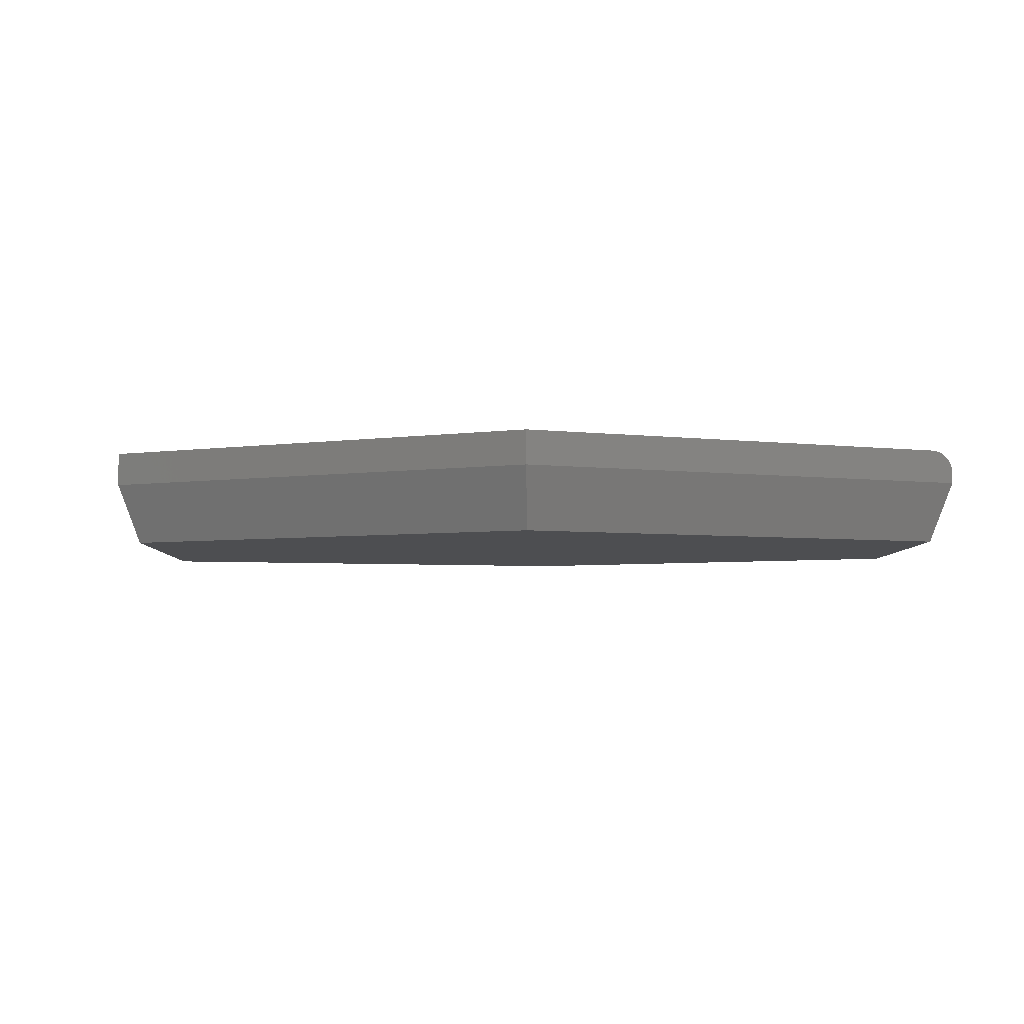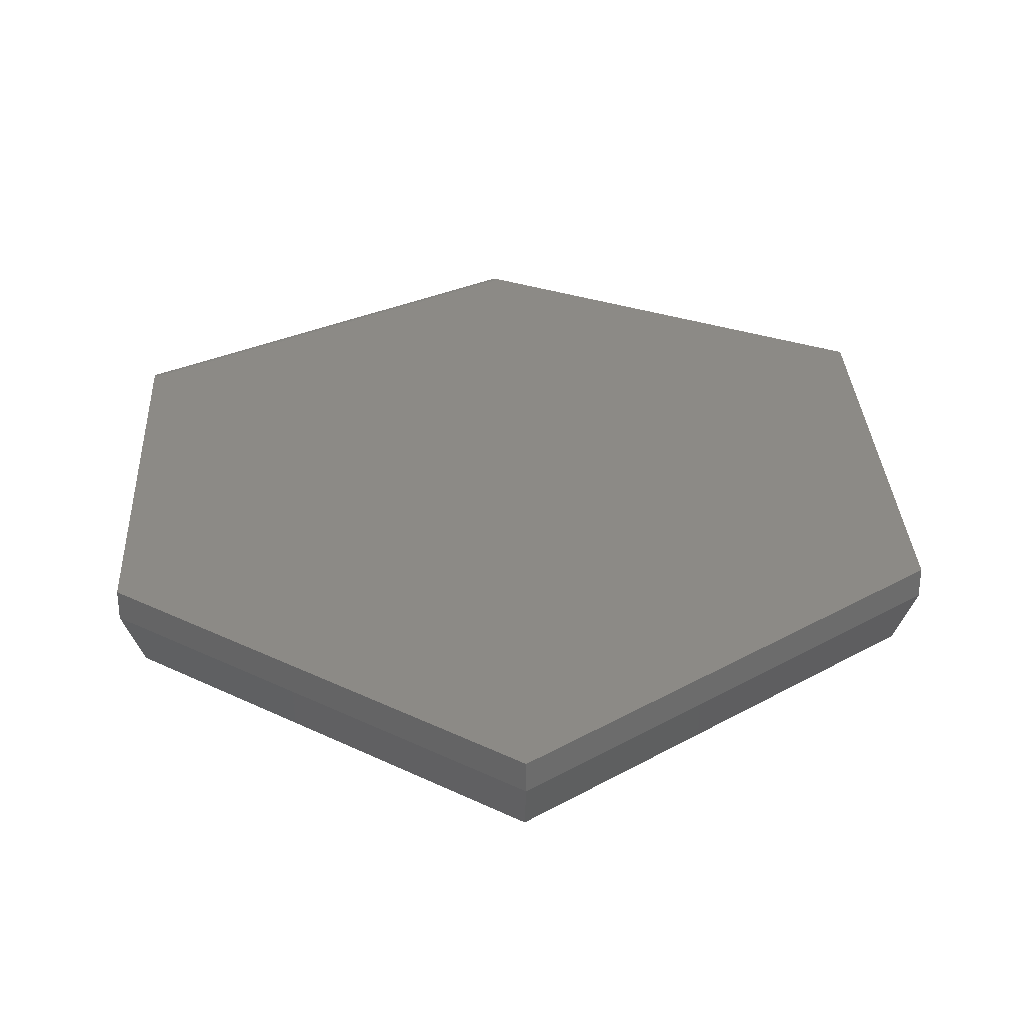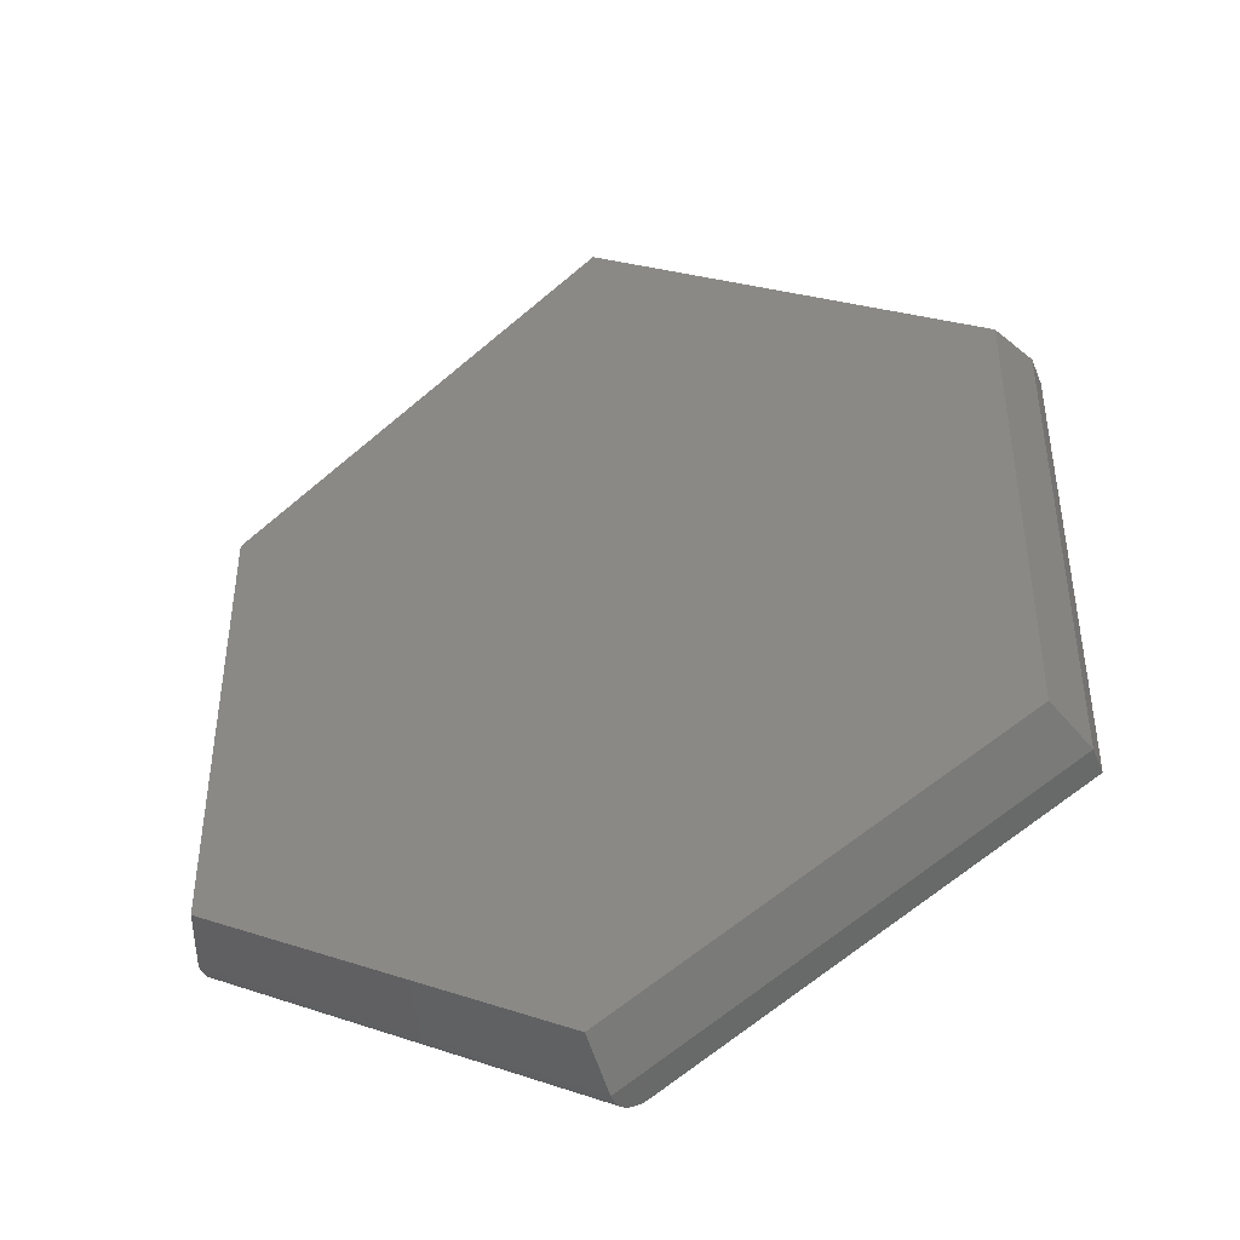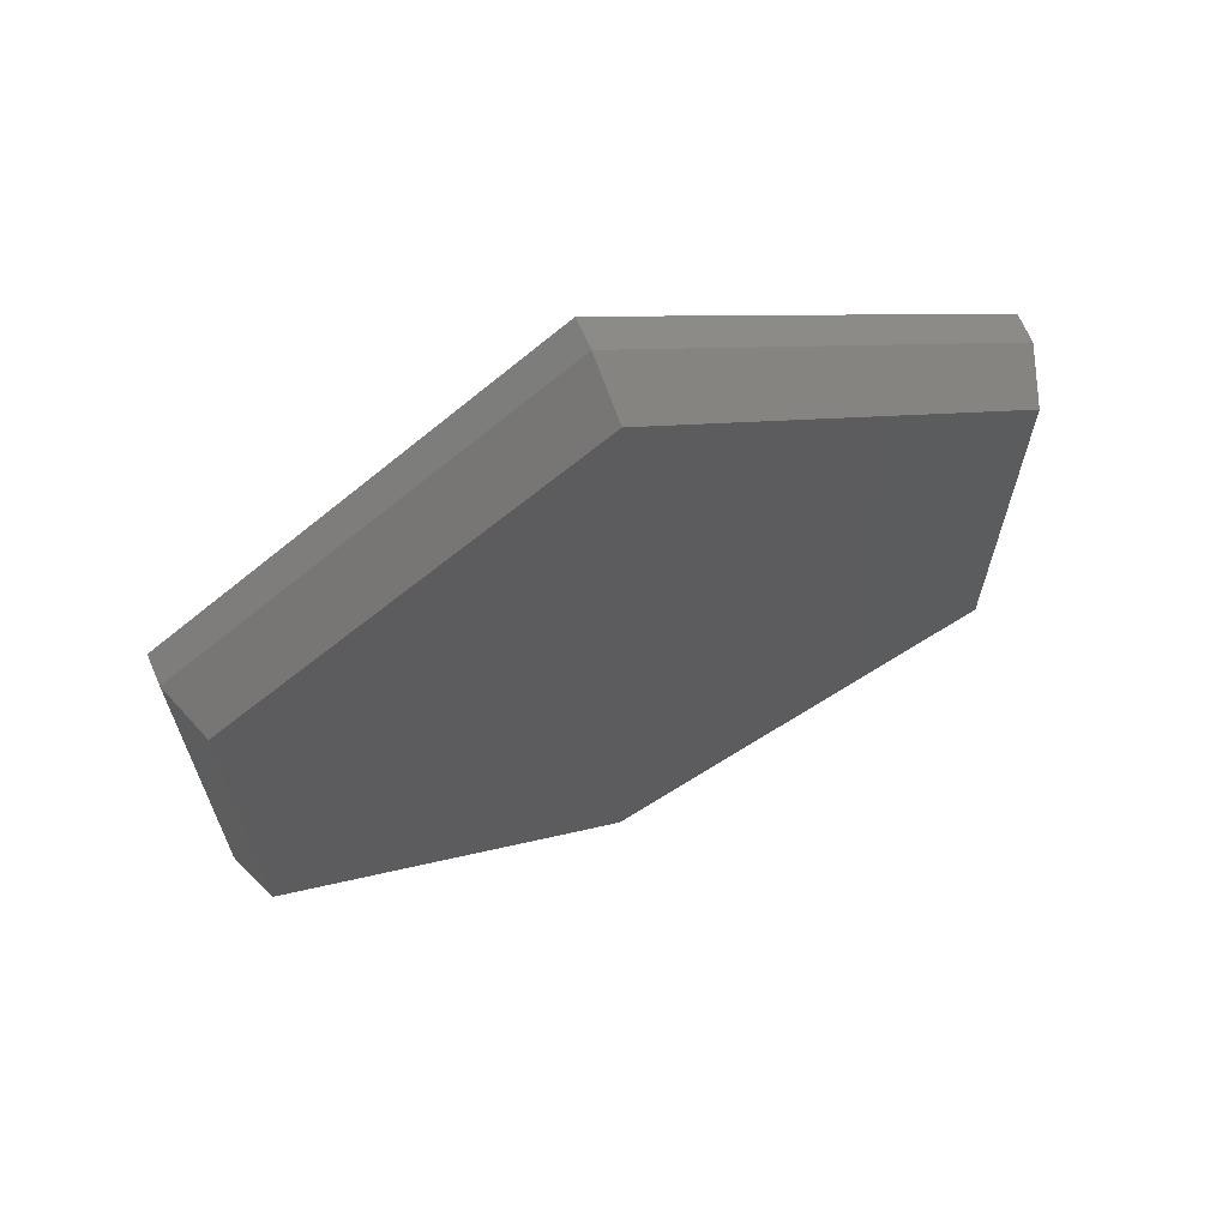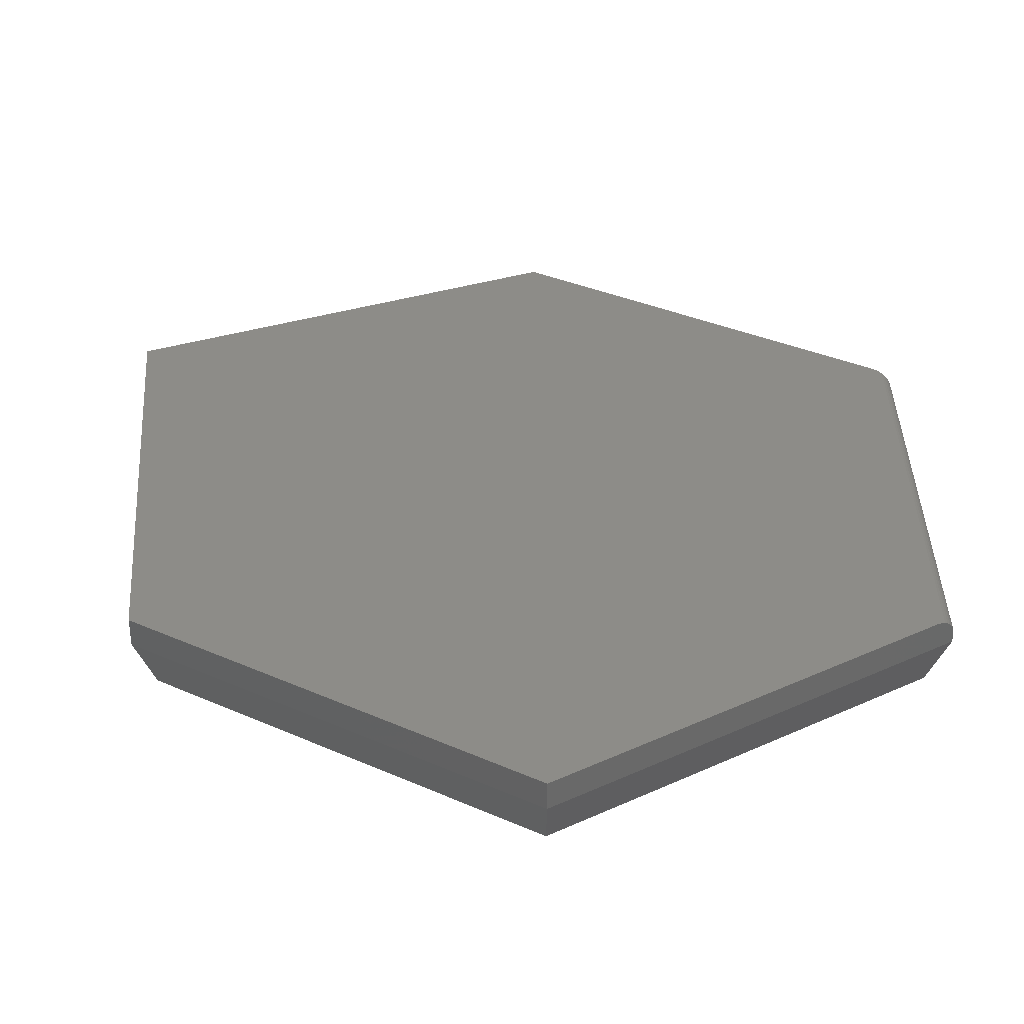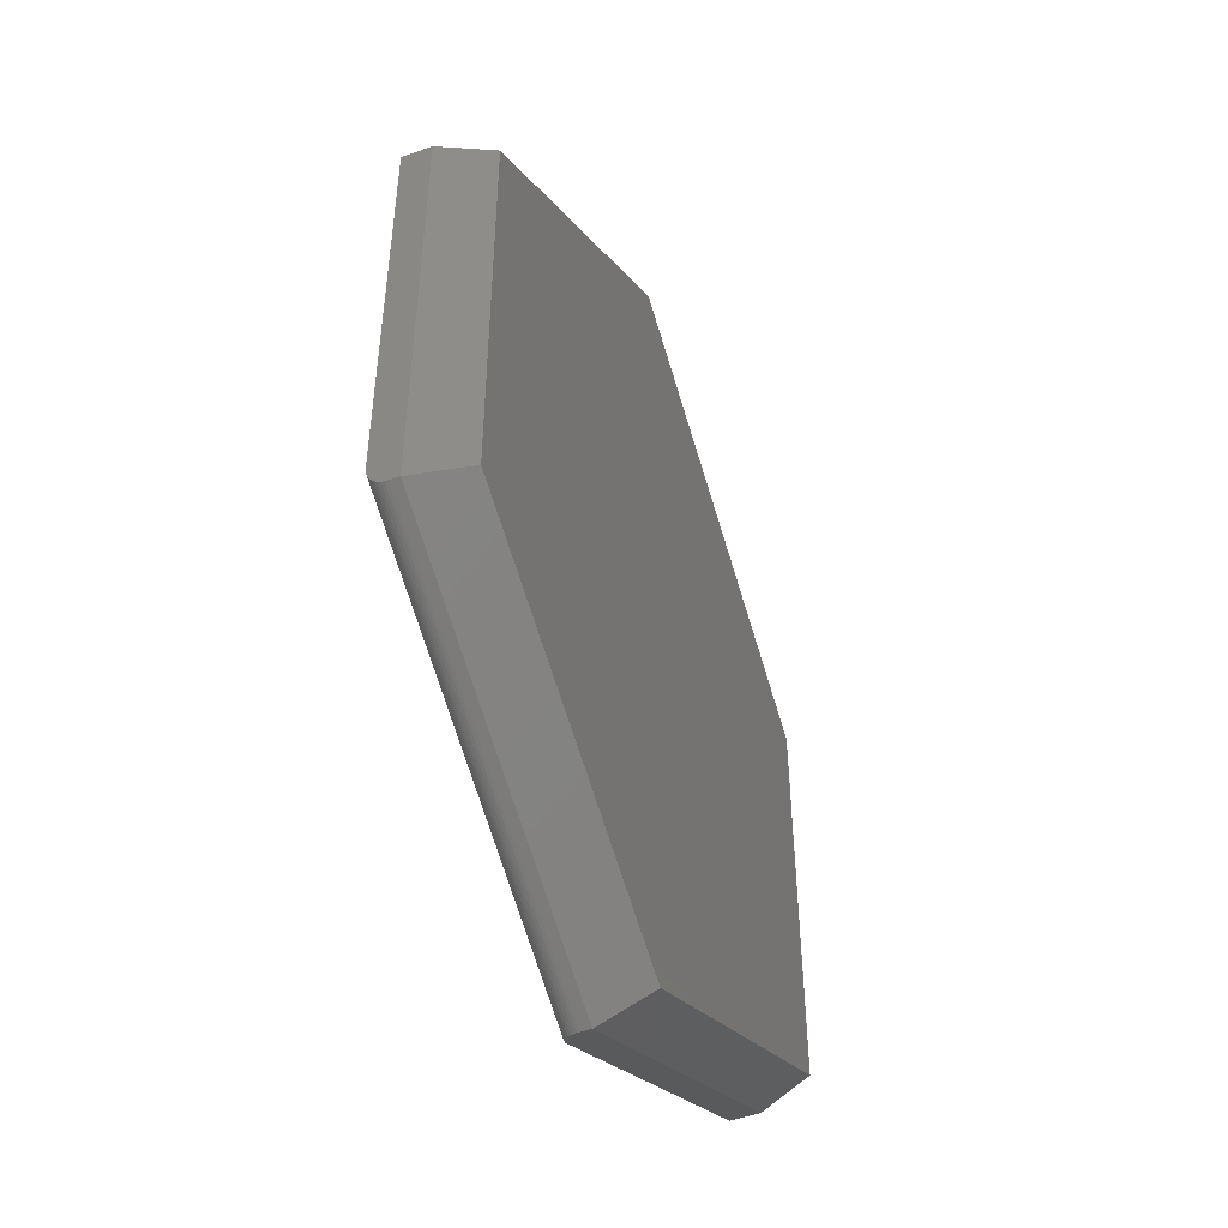
<metadata>
{"format":"stl","ext":"stl","renderer":"f3d","projection":"perspective","resolution":1024,"background":"white","views":[{"elev":-3.4,"azim":122.5,"up":"+Y"},{"elev":31.5,"azim":-2.9,"up":"+Y"},{"elev":-43.6,"azim":21.3,"up":"+Z"},{"elev":67.6,"azim":-23.4,"up":"+Z"},{"elev":35.4,"azim":120.2,"up":"+Y"},{"elev":-49.3,"azim":-68.4,"up":"+Z"}]}
</metadata>
<code>
# stl→obj: 38 verts, 72 faces
v -0.5859 -0.03125 -0.4375
v -0.5859 -0.01739 -0.4337
v -0.5859 -0.02657 -0.4371
v -0.5859 -0.02194 -0.4359
v -0.5859 -0.04688 -0.4375
v -0.5859 -0.04688 0.2855
v -0.5859 4.014e-17 0.2855
v -0.5859 2.011e-18 -0.4013
v -0.5859 -0.0004641 -0.4075
v -0.5859 -0.001681 -0.413
v -0.5859 -0.003618 -0.4182
v -0.5859 -0.006228 -0.423
v -0.5859 -0.009445 -0.4272
v -0.5859 -0.0132 -0.4308
v 0.007977 -0.03125 -0.7861
v 0.009422 -0.02194 -0.7853
v 0.007977 -0.04688 -0.7861
v 0.008336 -0.02657 -0.7859
v 0.01383 -0.0132 -0.7829
v 0.01701 -0.009447 -0.7811
v 0.02074 -0.00623 -0.7791
v 0.02494 -0.003621 -0.7768
v 0.02951 -0.001683 -0.7742
v 0.03434 -0.0004653 -0.7716
v 0.03982 5.11e-17 -0.7686
v 0.01128 -0.01739 -0.7843
v 0.6406 -0.04688 -0.4375
v 0.6406 1.362e-16 -0.4375
v 0.007977 1.312e-16 0.7374
v 0.6406 1.763e-16 0.2855
v -0.5547 -0.1328 -0.4196
v 0.008465 -0.1328 -0.7502
v 0.6094 -0.1328 -0.419
v -0.5547 -0.1328 0.27
v 0.6094 -0.1328 0.2694
v 0.008563 -0.1328 0.6986
v 0.007977 -0.04688 0.7374
v 0.6406 -0.04688 0.2855
f 1 2 3
f 2 4 3
f 5 6 7
f 5 7 8
f 5 8 9
f 5 9 10
f 5 10 11
f 5 11 12
f 5 12 13
f 5 13 14
f 5 14 2
f 5 2 1
f 15 16 17
f 15 18 16
f 19 20 21
f 19 21 22
f 19 22 23
f 24 25 17
f 24 17 16
f 24 16 26
f 24 26 19
f 24 19 23
f 17 25 27
f 27 25 28
f 5 1 17
f 17 1 15
f 8 28 25
f 29 30 7
f 7 30 28
f 7 28 8
f 8 24 9
f 8 25 24
f 9 24 23
f 9 23 10
f 10 23 22
f 10 22 11
f 11 22 21
f 11 21 12
f 12 21 20
f 12 20 13
f 13 20 19
f 13 19 14
f 14 19 26
f 14 26 2
f 2 26 16
f 15 1 18
f 18 1 3
f 18 3 16
f 16 3 4
f 16 4 2
f 31 32 33
f 31 33 34
f 34 33 35
f 34 35 36
f 37 29 6
f 6 29 7
f 38 30 37
f 37 30 29
f 27 28 38
f 38 28 30
f 37 6 36
f 36 6 34
f 38 37 35
f 35 37 36
f 27 38 33
f 33 38 35
f 17 27 32
f 32 27 33
f 5 17 31
f 31 17 32
f 6 5 34
f 34 5 31

</code>
